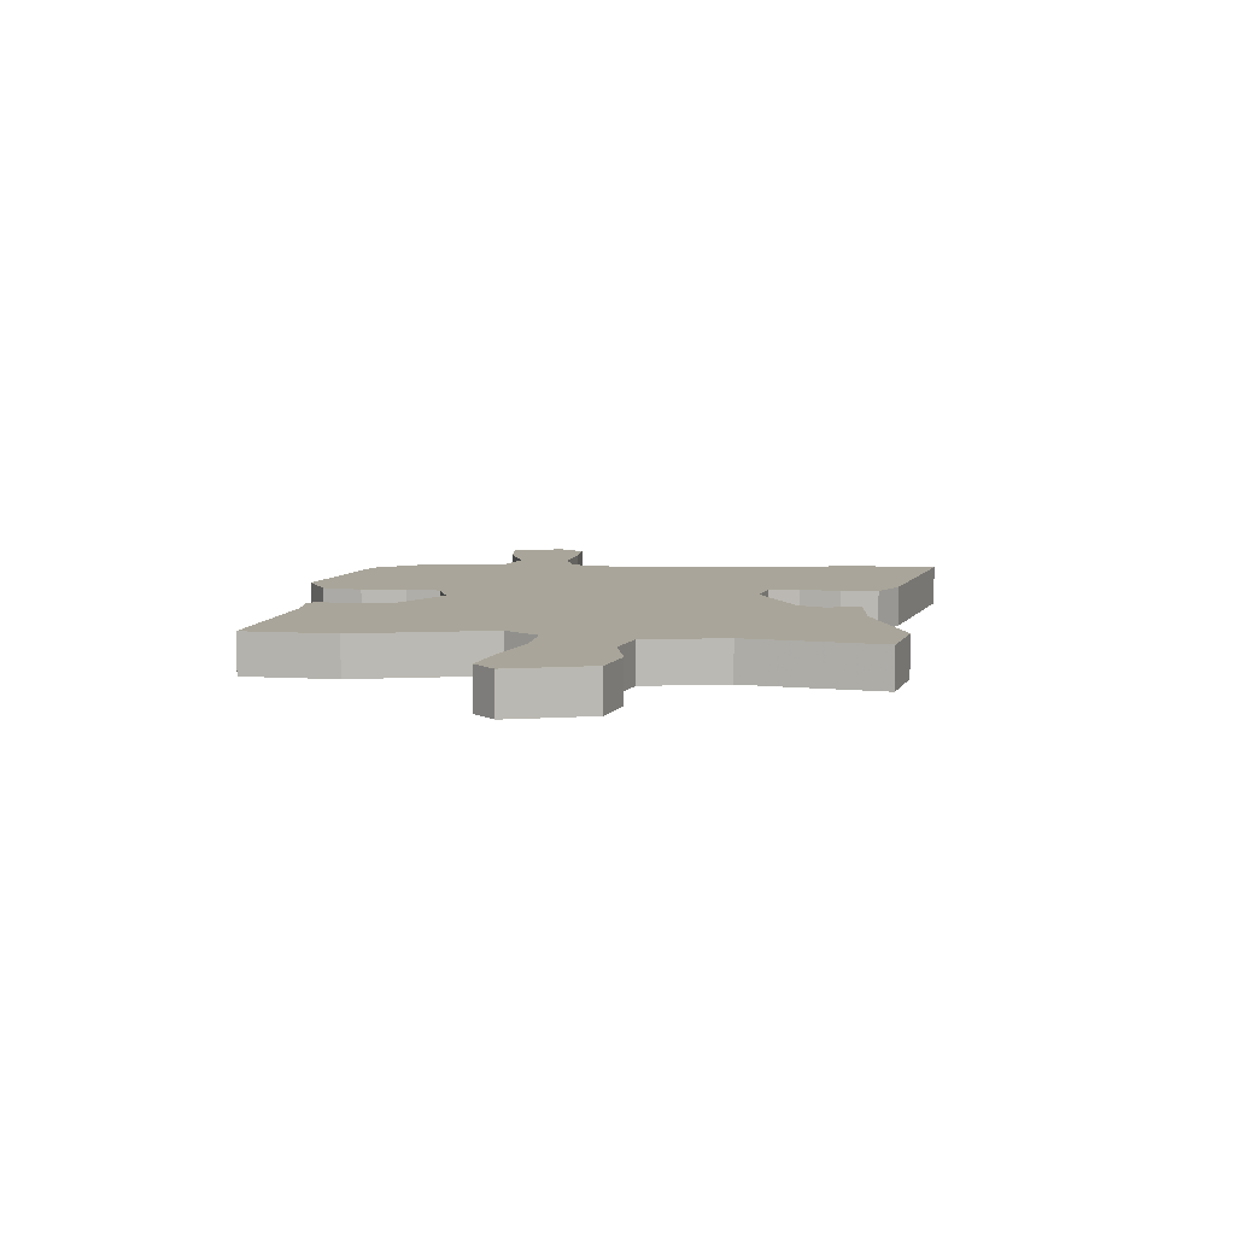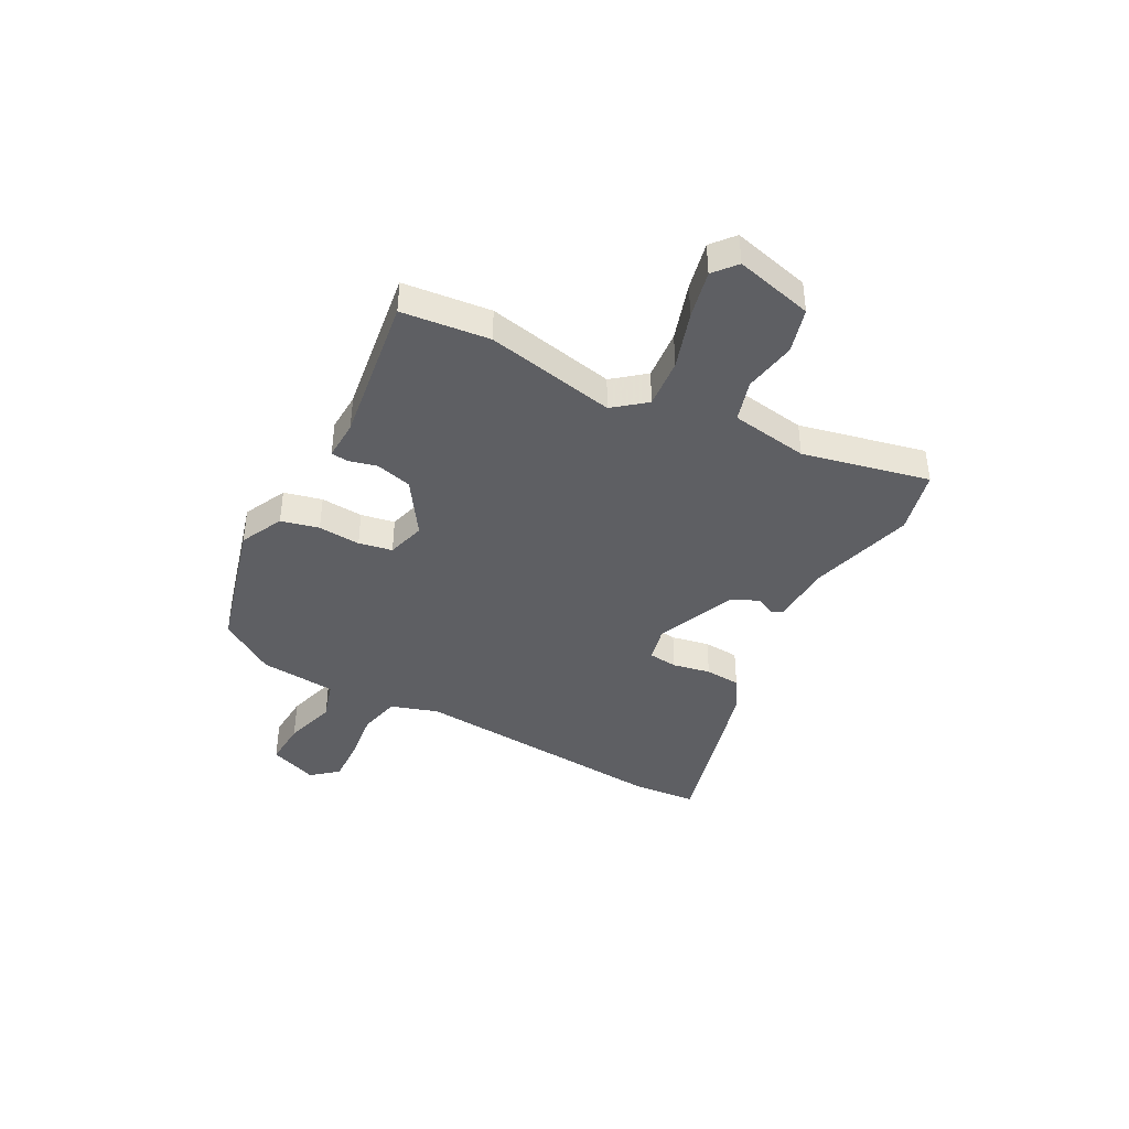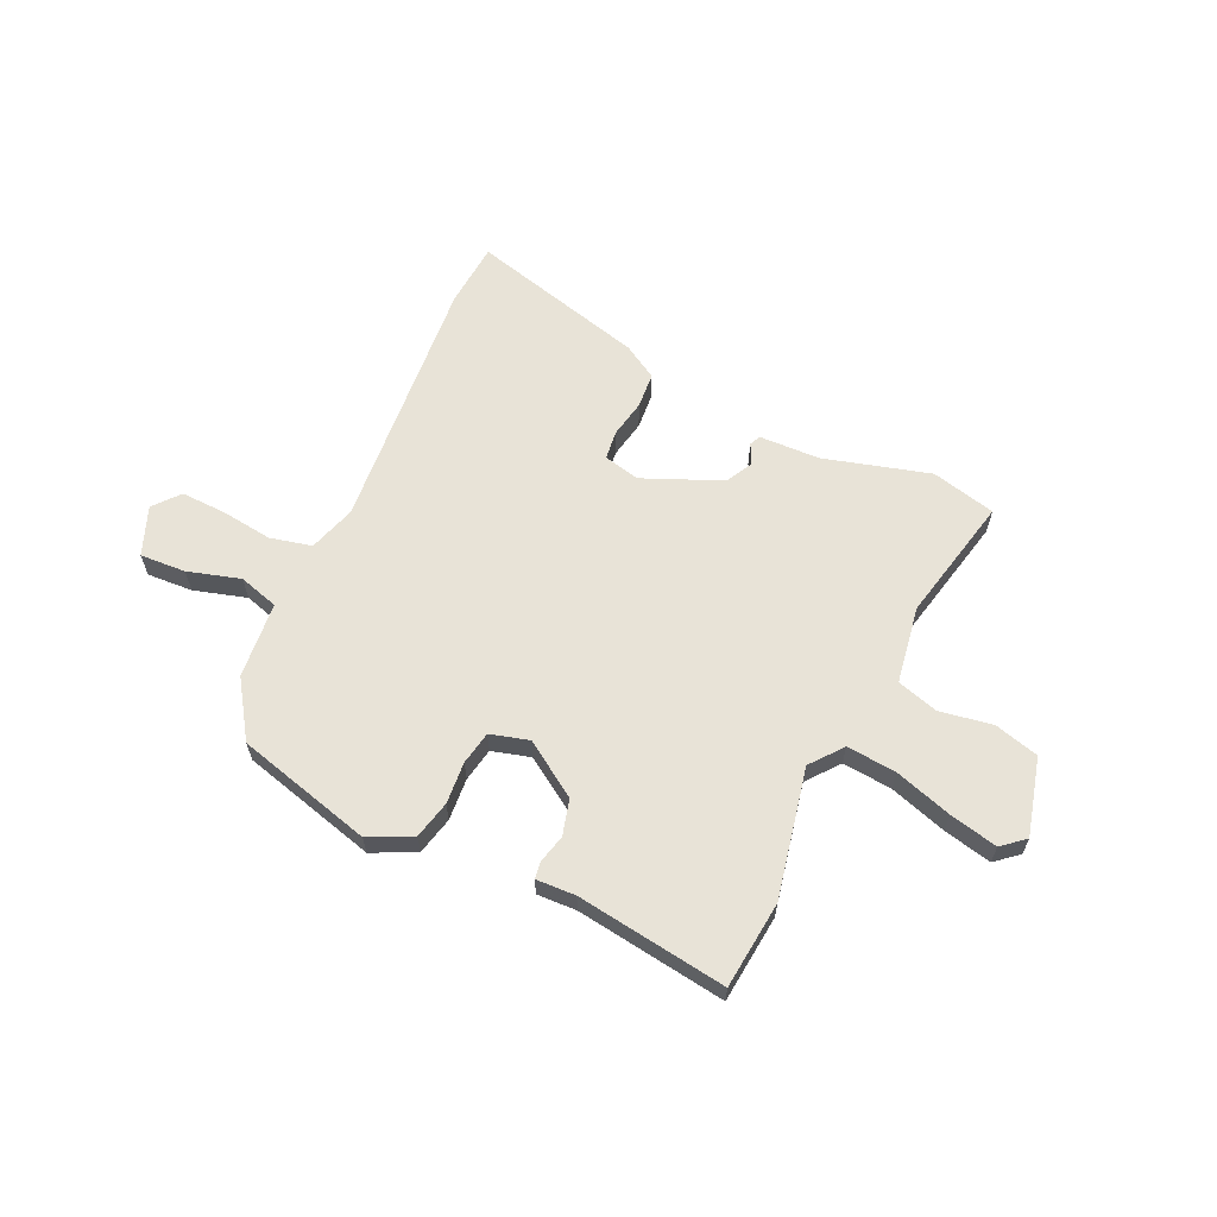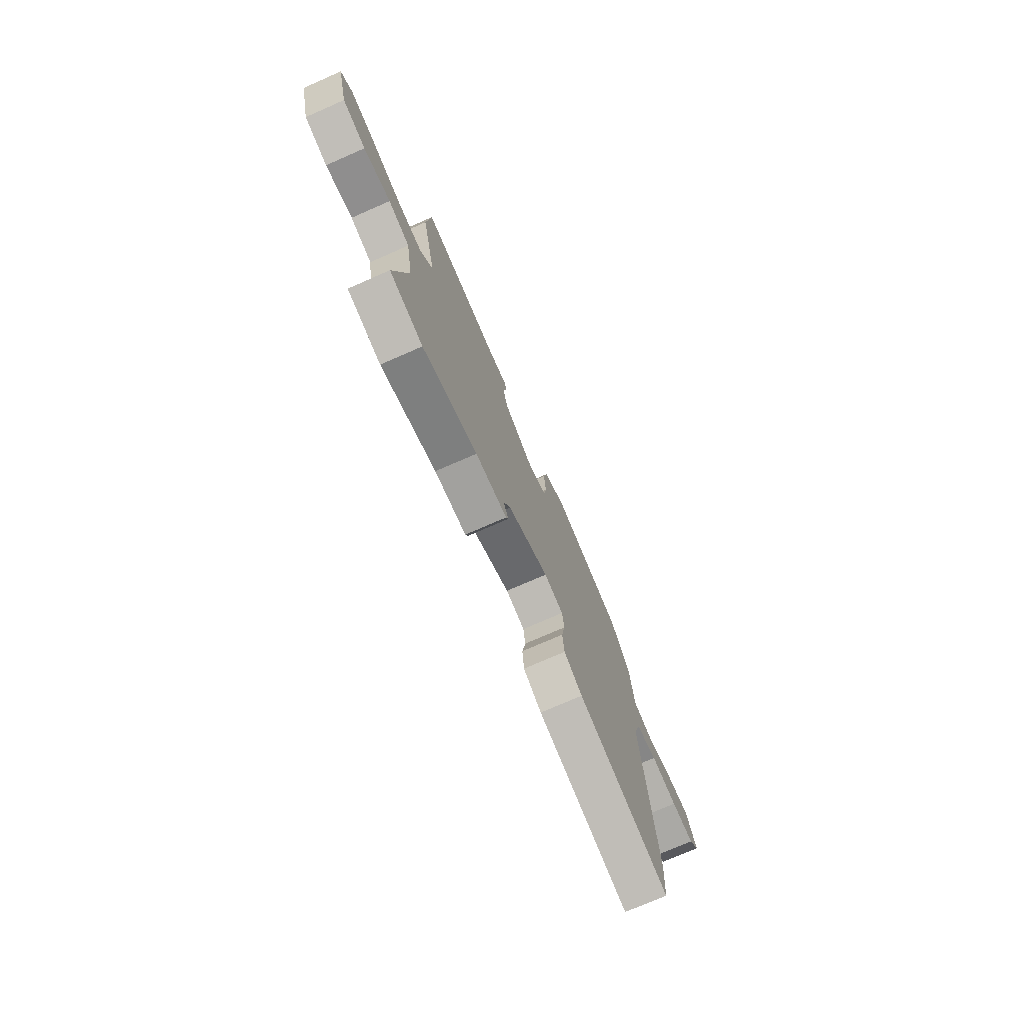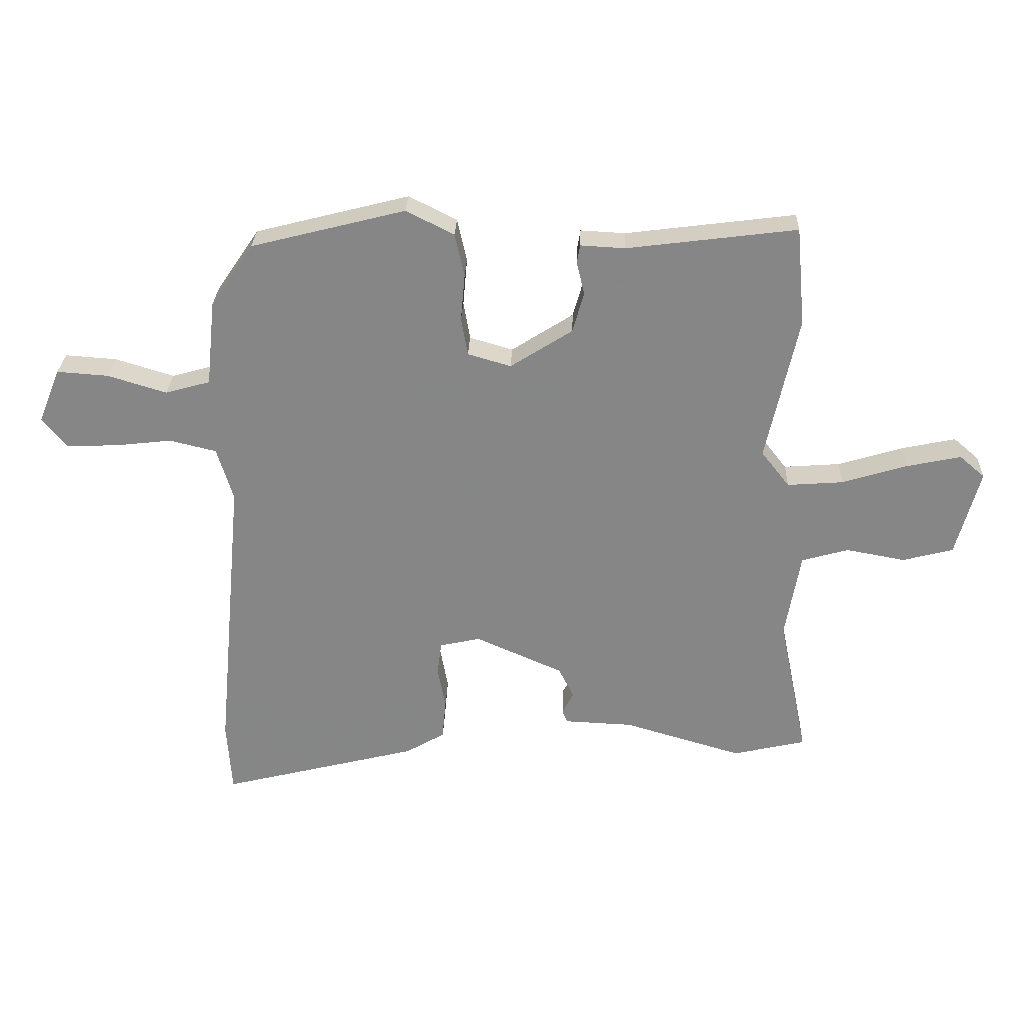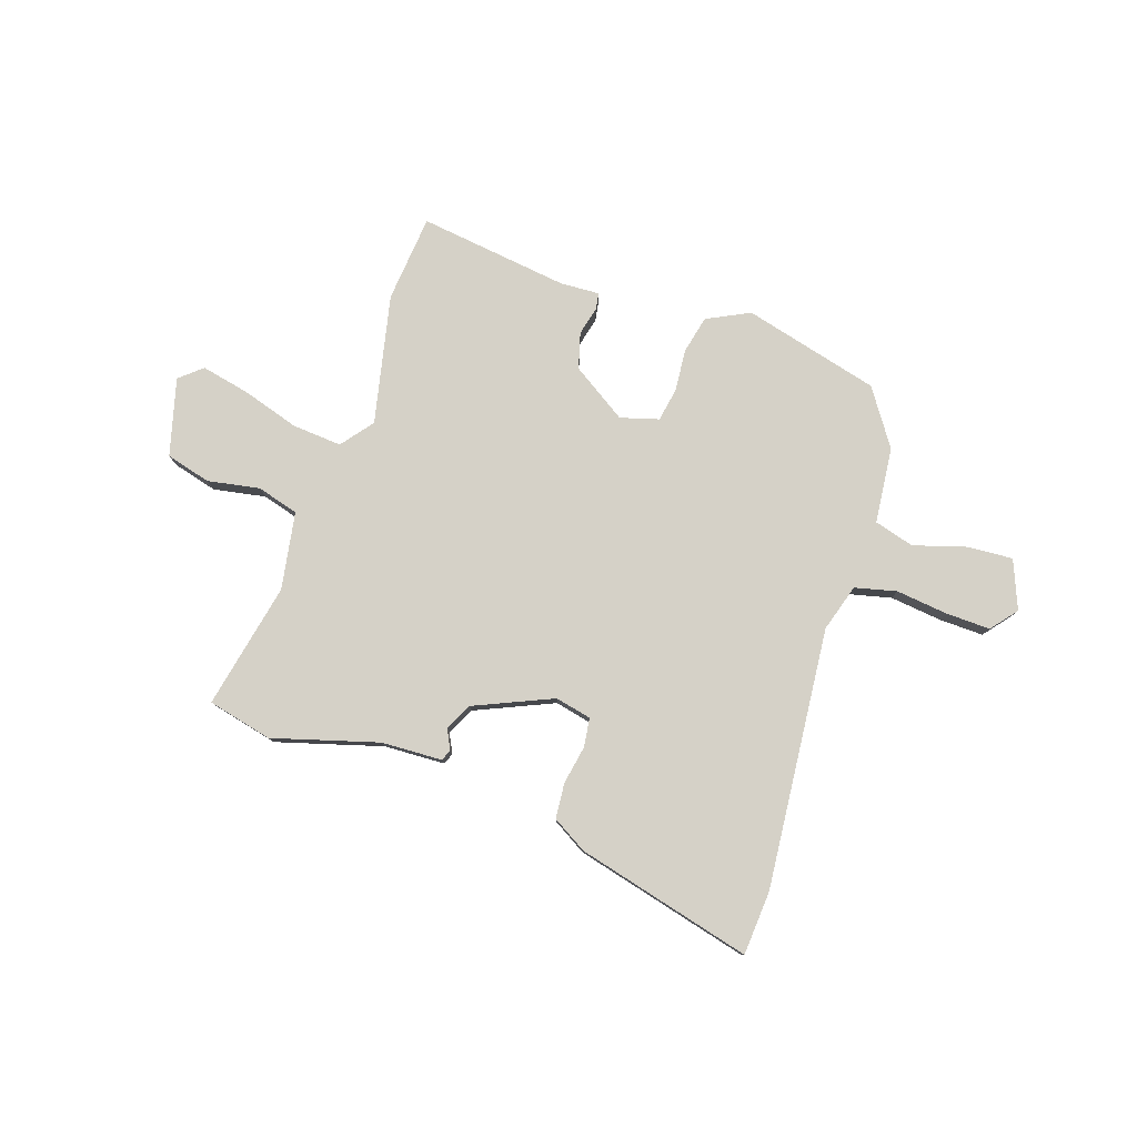
<metadata>
{"format":"obj","ext":"obj","renderer":"f3d","projection":"perspective","resolution":1024,"background":"white","views":[{"elev":7.5,"azim":94.5,"up":"+Y"},{"elev":-40.8,"azim":62.7,"up":"+Y"},{"elev":62.3,"azim":25.5,"up":"+Y"},{"elev":-74.2,"azim":113.7,"up":"+Z"},{"elev":27.8,"azim":2.1,"up":"+Z"},{"elev":79.3,"azim":-161.4,"up":"+Y"}]}
</metadata>
<code>
v 0.499 0.07 0.511
v 0.514 0.07 0.347
v 0.461 0.07 0.105
v 0.508 0.07 0.045
v 0.601 0.07 0.052
v 0.709 0.07 0.085
v 0.799 0.07 0.104
v 0.841 0.07 0.068
v 0.802 0.07 -0.077
v 0.718 0.07 -0.099
v 0.62 0.07 -0.081
v 0.542 0.07 -0.103
v 0.517 0.07 -0.248
v 0.566 0.07 -0.485
v 0.445 0.07 -0.513
v 0.247 0.07 -0.455
v 0.133 0.07 -0.45
v 0.124 0.07 -0.429
v 0.143 0.07 -0.392
v 0.117 0.07 -0.341
v -0.029 0.07 -0.277
v -0.097 0.07 -0.292
v -0.104 0.07 -0.347
v -0.091 0.07 -0.418
v -0.097 0.07 -0.485
v -0.162 0.07 -0.523
v -0.493 0.07 -0.606
v -0.501 0.07 -0.485
v -0.455 0.07 0.003
v -0.482 0.07 0.092
v -0.56 0.07 0.111
v -0.657 0.07 0.1
v -0.741 0.07 0.098
v -0.781 0.07 0.147
v -0.744 0.07 0.238
v -0.658 0.07 0.232
v -0.56 0.07 0.202
v -0.485 0.07 0.223
v -0.47 0.07 0.366
v -0.399 0.07 0.47
v -0.143 0.07 0.535
v -0.063 0.07 0.495
v -0.047 0.07 0.424
v -0.054 0.07 0.345
v -0.043 0.07 0.282
v 0.029 0.07 0.261
v 0.132 0.07 0.327
v 0.151 0.07 0.394
v 0.138 0.07 0.448
v 0.143 0.07 0.479
v 0.217 0.07 0.475
v 0.499 0 0.511
v 0.514 0 0.347
v 0.461 0 0.105
v 0.508 0 0.045
v 0.601 0 0.052
v 0.709 0 0.085
v 0.799 0 0.104
v 0.841 0 0.068
v 0.802 0 -0.077
v 0.718 0 -0.099
v 0.62 0 -0.081
v 0.542 0 -0.103
v 0.517 0 -0.248
v 0.566 0 -0.485
v 0.445 0 -0.513
v 0.247 0 -0.455
v 0.133 0 -0.45
v 0.124 0 -0.429
v 0.143 0 -0.392
v 0.117 0 -0.341
v -0.029 0 -0.277
v -0.097 0 -0.292
v -0.104 0 -0.347
v -0.091 0 -0.418
v -0.097 0 -0.485
v -0.162 0 -0.523
v -0.493 0 -0.606
v -0.501 0 -0.485
v -0.455 0 0.003
v -0.482 0 0.092
v -0.56 0 0.111
v -0.657 0 0.1
v -0.741 0 0.098
v -0.781 0 0.147
v -0.744 0 0.238
v -0.658 0 0.232
v -0.56 0 0.202
v -0.485 0 0.223
v -0.47 0 0.366
v -0.399 0 0.47
v -0.143 0 0.535
v -0.063 0 0.495
v -0.047 0 0.424
v -0.054 0 0.345
v -0.043 0 0.282
v 0.029 0 0.261
v 0.132 0 0.327
v 0.151 0 0.394
v 0.138 0 0.448
v 0.143 0 0.479
v 0.217 0 0.475
f 48 49 50 51
f 1 2 3
f 51 1 3
f 48 51 3
f 47 48 3
f 46 47 3 4
f 45 46 4
f 42 43 44
f 41 42 44
f 40 41 44
f 39 40 44
f 38 39 44
f 38 44 45
f 37 38 45 4
f 35 36 37
f 34 35 37
f 33 34 37
f 32 33 37
f 31 32 37
f 30 31 37 4
f 27 28 29
f 26 27 29
f 25 26 29
f 24 25 29
f 23 24 29
f 22 23 29 30
f 21 22 30 4
f 16 17 18 19
f 16 19 20
f 15 16 20
f 14 15 20
f 13 14 20
f 20 21 4
f 13 20 4
f 12 13 4
f 9 10 11
f 8 9 11
f 7 8 11
f 6 7 11
f 5 6 11
f 4 5 11 12
f 102 101 100 99
f 54 53 52
f 54 52 102
f 54 102 99
f 54 99 98
f 55 54 98 97
f 55 97 96
f 95 94 93
f 95 93 92
f 95 92 91
f 95 91 90
f 95 90 89
f 96 95 89
f 55 96 89 88
f 88 87 86
f 88 86 85
f 88 85 84
f 88 84 83
f 88 83 82
f 55 88 82 81
f 80 79 78
f 80 78 77
f 80 77 76
f 80 76 75
f 80 75 74
f 81 80 74 73
f 55 81 73 72
f 70 69 68 67
f 71 70 67
f 71 67 66
f 71 66 65
f 71 65 64
f 55 72 71
f 55 71 64
f 55 64 63
f 62 61 60
f 62 60 59
f 62 59 58
f 62 58 57
f 62 57 56
f 63 62 56 55
f 1 52 53 2
f 2 53 54 3
f 3 54 55 4
f 4 55 56 5
f 5 56 57 6
f 6 57 58 7
f 7 58 59 8
f 8 59 60 9
f 9 60 61 10
f 10 61 62 11
f 11 62 63 12
f 12 63 64 13
f 13 64 65 14
f 14 65 66 15
f 15 66 67 16
f 16 67 68 17
f 17 68 69 18
f 18 69 70 19
f 19 70 71 20
f 20 71 72 21
f 21 72 73 22
f 22 73 74 23
f 23 74 75 24
f 24 75 76 25
f 25 76 77 26
f 26 77 78 27
f 27 78 79 28
f 28 79 80 29
f 29 80 81 30
f 30 81 82 31
f 31 82 83 32
f 32 83 84 33
f 33 84 85 34
f 34 85 86 35
f 35 86 87 36
f 36 87 88 37
f 37 88 89 38
f 38 89 90 39
f 39 90 91 40
f 40 91 92 41
f 41 92 93 42
f 42 93 94 43
f 43 94 95 44
f 44 95 96 45
f 45 96 97 46
f 46 97 98 47
f 47 98 99 48
f 48 99 100 49
f 49 100 101 50
f 50 101 102 51
f 51 102 52 1

</code>
